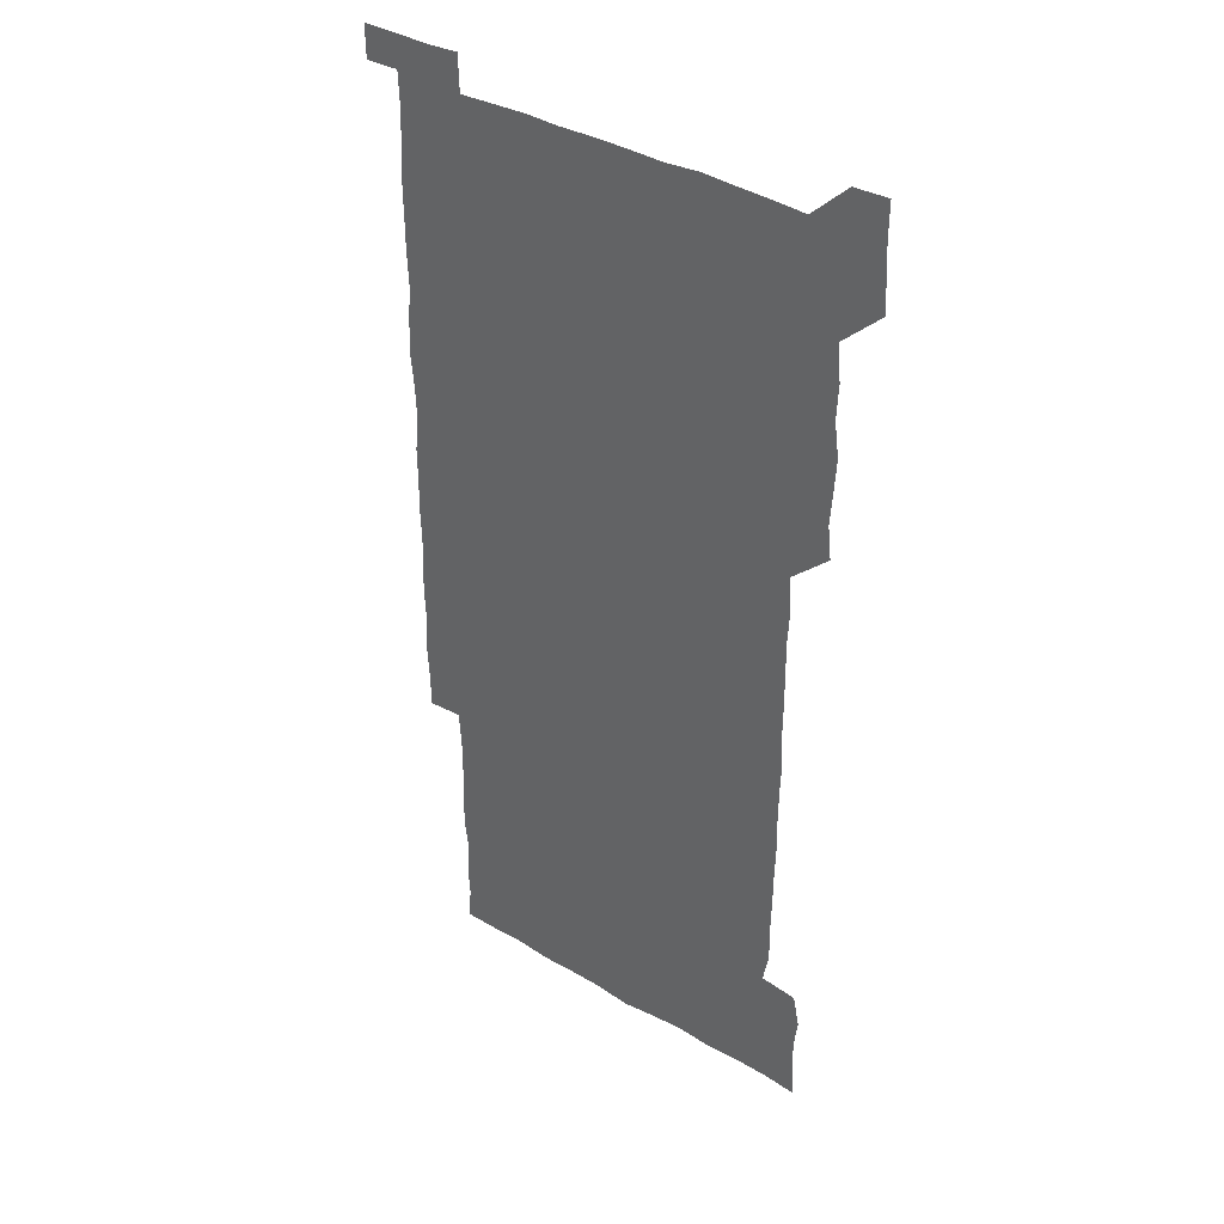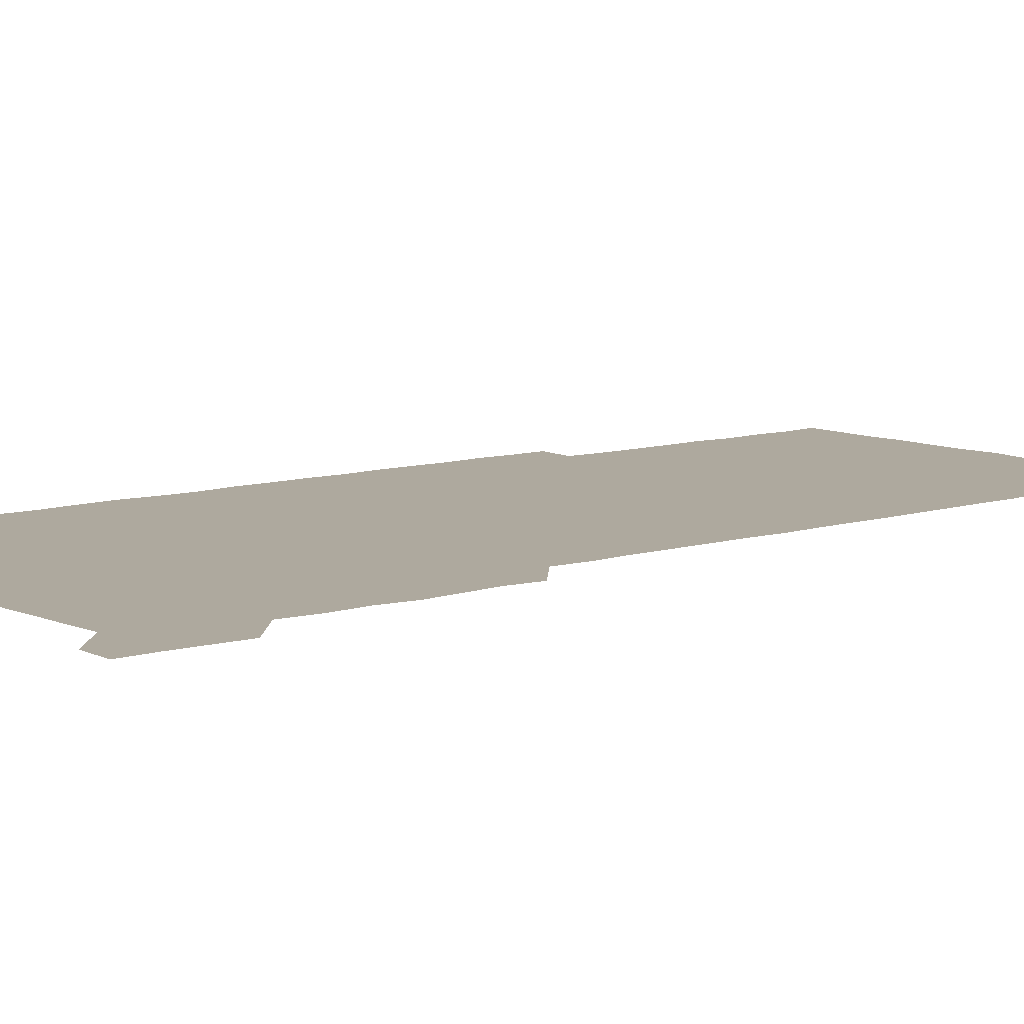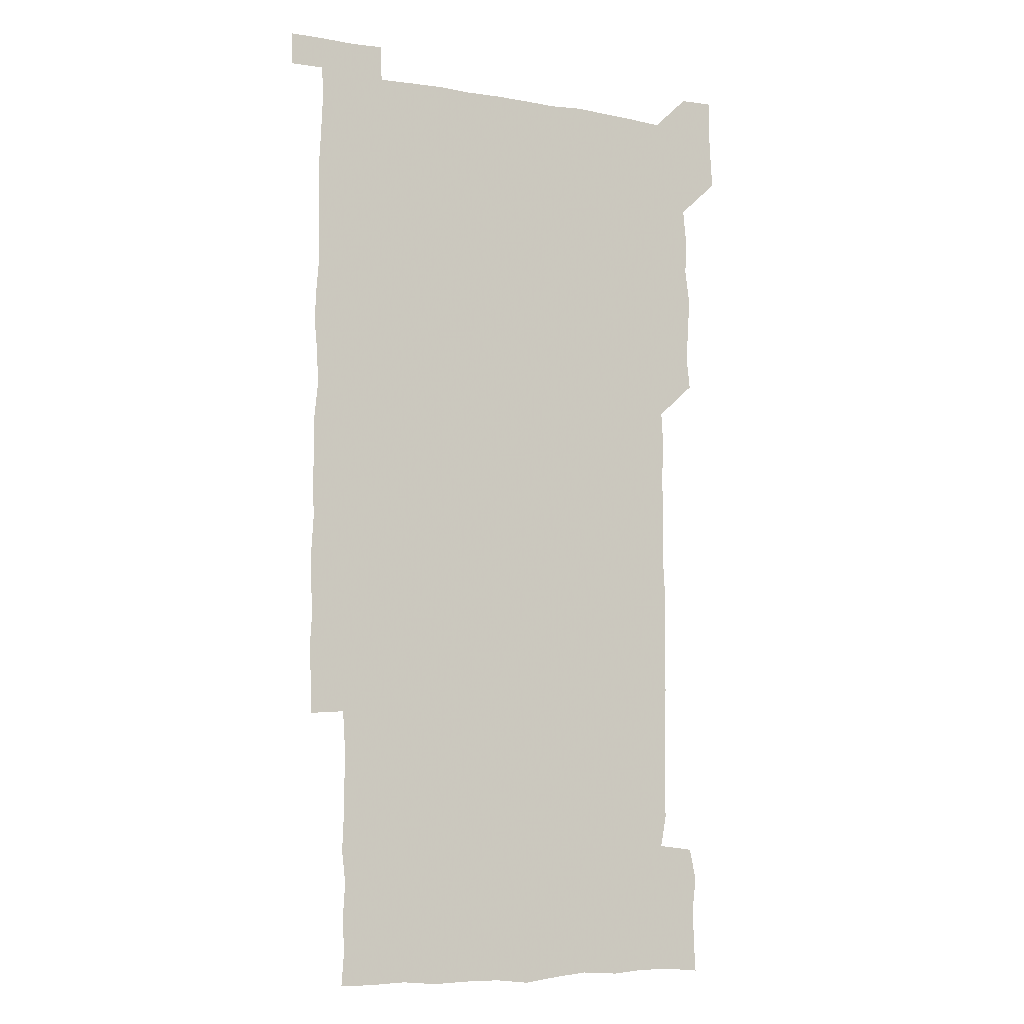
<metadata>
{"format":"obj","ext":"obj","renderer":"f3d","projection":"perspective","resolution":1024,"background":"white","views":[{"elev":37.4,"azim":-142.9,"up":"+Y"},{"elev":9.1,"azim":-129.5,"up":"+Z"},{"elev":-7.9,"azim":154.5,"up":"+Y"}]}
</metadata>
<code>
v 449 557.7 0
v 449.8 571.2 0
v 450.6 585.9 0
v 450.5 600.6 0
v 464.6 165.1 0
v 465.4 179.3 0
v 465.7 194.9 0
v 464.1 208.4 0
v 466.9 222.6 0
v 463.9 451.2 0
v 465.4 465.8 0
v 464.4 480.7 0
v 463.5 495.1 0
v 465.6 510.3 0
v 464.9 525.6 0
v 466.4 541.5 0
v 466 556.5 0
v 466.5 570.9 0
v 466.3 585.5 0
v 465.5 600.2 0
v 478.9 166.5 0
v 481.5 181.6 0
v 483.4 196.6 0
v 480.6 209.8 0
v 482.9 224.5 0
v 480.3 238.4 0
v 480.6 253.9 0
v 480.2 269.1 0
v 480.1 284.5 0
v 479.6 299.6 0
v 479.9 314.7 0
v 479.8 329.8 0
v 479.2 344.5 0
v 480.1 359.4 0
v 479.9 374.6 0
v 480.1 389.9 0
v 480.2 405.3 0
v 479.4 420.6 0
v 480.4 436.2 0
v 480 451.1 0
v 481.4 466 0
v 479.7 481 0
v 481.4 496.1 0
v 481.4 510.9 0
v 480.3 525.9 0
v 482.1 540.8 0
v 481.3 556.1 0
v 481 570.8 0
v 481.2 585.1 0
v 494.1 166.5 0
v 496.3 181.8 0
v 495.8 195.7 0
v 496 210.2 0
v 497.3 226 0
v 495.2 239.9 0
v 497.1 256.1 0
v 496.4 270.9 0
v 496.9 286.2 0
v 497.1 301.2 0
v 496.5 316 0
v 496.3 330.9 0
v 496.5 346 0
v 496.1 360.8 0
v 496.6 376.1 0
v 496.7 391 0
v 496.2 405.9 0
v 496.5 421.1 0
v 496.3 436.1 0
v 495.8 451.1 0
v 496.5 466.1 0
v 496.7 481.2 0
v 496.2 496.1 0
v 496.9 511 0
v 496.5 526 0
v 496.6 540.8 0
v 497.4 555.2 0
v 496.3 570.7 0
v 495.7 585.9 0
v 508.6 165.4 0
v 510.6 181.1 0
v 509.9 195.1 0
v 513.1 213.1 0
v 512.5 227 0
v 511.8 241.6 0
v 511.5 256.1 0
v 511.5 271.3 0
v 512.4 286.8 0
v 511.3 301.1 0
v 511.3 316.1 0
v 511.7 331.3 0
v 510.6 345.9 0
v 511.1 361 0
v 512.3 376.8 0
v 511.8 391.3 0
v 511.5 406.1 0
v 511.1 421 0
v 511.7 436.1 0
v 511.8 451.2 0
v 511.6 466.1 0
v 511.8 481.1 0
v 511.5 496.1 0
v 511.2 511 0
v 511.4 525.9 0
v 511.4 540.8 0
v 511.7 555.4 0
v 511.5 570.2 0
v 510.4 586.4 0
v 525.1 166.5 0
v 525.8 181.1 0
v 526.7 197.5 0
v 527.2 213 0
v 526.4 226.3 0
v 527.7 242.5 0
v 526.2 256.2 0
v 526.5 271.5 0
v 526.5 286.4 0
v 526.4 301.3 0
v 525.7 315.8 0
v 526.9 331.8 0
v 526.9 346.6 0
v 526.1 361.2 0
v 526.3 376.2 0
v 526.7 391.4 0
v 526.5 406.1 0
v 526.6 421 0
v 525.6 435.9 0
v 526.5 451.2 0
v 526.5 466.1 0
v 526.5 481 0
v 526.6 495.9 0
v 526.3 510.9 0
v 526.1 525.8 0
v 526.9 540.4 0
v 526.5 555.5 0
v 526.1 570.6 0
v 524.9 587.1 0
v 539.9 165 0
v 541.6 182.7 0
v 541.4 197.1 0
v 541.2 211.5 0
v 541.7 227.3 0
v 541.6 241.9 0
v 541.1 256.1 0
v 541.5 271.2 0
v 541.6 286.5 0
v 541.4 301.4 0
v 541.2 316.3 0
v 541.3 331.3 0
v 541.4 346.5 0
v 541.3 361.3 0
v 541.2 376.2 0
v 541.1 391 0
v 540.5 405.5 0
v 541.8 421.5 0
v 541.1 436.1 0
v 541.4 451.2 0
v 541.3 466.1 0
v 540.5 481.1 0
v 541.4 496.1 0
v 541.1 511 0
v 541.7 525.7 0
v 541.2 541.1 0
v 541.3 555.7 0
v 541.1 570.6 0
v 540.5 586.1 0
v 554.9 163 0
v 555.8 181.4 0
v 555.8 196 0
v 556.1 211.5 0
v 556.2 227 0
v 556.1 241.4 0
v 556.5 256.7 0
v 556 270.5 0
v 556.5 287.3 0
v 556.1 301.3 0
v 556.1 316.2 0
v 556.1 331.2 0
v 556.1 346.2 0
v 556.1 361.2 0
v 556.1 376.2 0
v 556.1 390.9 0
v 556.2 406.3 0
v 556.2 421.2 0
v 556.1 436.1 0
v 556.3 451.3 0
v 556.4 466.1 0
v 556 481.1 0
v 556.4 496 0
v 556.1 511 0
v 556.2 525.7 0
v 556.2 540.7 0
v 556.2 555.7 0
v 556.2 570.4 0
v 555.5 586.5 0
v 570.1 164.7 0
v 570.9 182.1 0
v 571 197.3 0
v 571.1 212.8 0
v 571 226.5 0
v 571 242.5 0
v 571 256.5 0
v 570.8 270.5 0
v 570.9 287.3 0
v 571.2 301.6 0
v 571 316.2 0
v 571.1 331.5 0
v 571 346.3 0
v 570.9 361.3 0
v 570.6 375.5 0
v 571.3 391.6 0
v 571.2 406.2 0
v 571.1 421 0
v 571 436 0
v 571 450.9 0
v 571.1 466.3 0
v 571.1 481.1 0
v 571.1 496 0
v 571 510.9 0
v 570.9 526 0
v 571.2 540.4 0
v 571 556.2 0
v 571.1 570.7 0
v 570.6 586.5 0
v 585.9 164.7 0
v 585.8 182.2 0
v 586.1 196 0
v 585.9 211.7 0
v 585.8 227.1 0
v 586 241.4 0
v 585.6 256.6 0
v 585.8 270.7 0
v 586.3 285.6 0
v 586 301.7 0
v 585.9 316.2 0
v 585.9 331.4 0
v 586 346.4 0
v 585.8 361.5 0
v 586 376.6 0
v 585.9 391.4 0
v 585.8 406.5 0
v 586.1 421.1 0
v 586 436.1 0
v 585.9 451 0
v 585.9 466.1 0
v 586 481 0
v 586 496 0
v 585.9 510.9 0
v 586 525.8 0
v 586 541 0
v 586.2 555.5 0
v 586.1 570.6 0
v 585.9 586.2 0
v 601.3 164.2 0
v 600.9 180.4 0
v 601 195.9 0
v 600.4 212.8 0
v 600.8 226.7 0
v 600.7 241.4 0
v 600.6 256.4 0
v 600.4 272.2 0
v 601.2 285.6 0
v 600.7 301.8 0
v 600.8 316.4 0
v 600.9 330.8 0
v 600.7 346.9 0
v 600.6 361.7 0
v 600.7 376.5 0
v 600.7 391.4 0
v 600.9 406.2 0
v 600.7 421.3 0
v 600.7 436.1 0
v 600.8 451 0
v 601 465.6 0
v 600.9 481 0
v 600.9 496 0
v 600.8 510.9 0
v 600.9 525.9 0
v 600.9 540.8 0
v 601.1 555.8 0
v 601.1 570.6 0
v 601 586.6 0
v 616.4 165.6 0
v 615.2 183.5 0
v 616.3 195.9 0
v 615.5 211.9 0
v 615.5 226.6 0
v 615.8 241.1 0
v 615.8 256 0
v 615.6 271.5 0
v 615.8 286.1 0
v 615.1 302.3 0
v 615.6 316.5 0
v 615.4 331.7 0
v 615.7 346.3 0
v 615.4 361.5 0
v 615.5 376.3 0
v 615.5 391.3 0
v 615.4 406.3 0
v 615.6 421.2 0
v 615.5 436.1 0
v 615.9 450.9 0
v 615.4 466.8 0
v 616 481.3 0
v 615.6 496 0
v 615.6 510.9 0
v 615.7 525.9 0
v 615.2 540.3 0
v 616 556 0
v 615.9 570.3 0
v 616.1 586.1 0
v 632.1 165 0
v 630.3 181.7 0
v 631 195.7 0
v 630.4 211.3 0
v 630.1 226.5 0
v 630.6 241 0
v 630.6 256.1 0
v 630.3 271.6 0
v 630.5 286.9 0
v 629.4 302.2 0
v 630.3 316.4 0
v 630.3 331.3 0
v 630 346.6 0
v 630.3 361.3 0
v 629.8 376.5 0
v 630.1 391.2 0
v 630.4 406.1 0
v 630.7 421 0
v 630.4 436.2 0
v 630.4 451.2 0
v 629.6 466.3 0
v 631 481.1 0
v 630.6 495.9 0
v 631.4 511.1 0
v 630.9 526 0
v 630.5 540.9 0
v 630.9 555.9 0
v 630.8 570.5 0
v 631.2 585.5 0
v 631.7 601.5 0
v 646.3 165.1 0
v 645.2 180.2 0
v 646.1 194.2 0
v 645.1 210.1 0
v 646.7 224.3 0
v 646.1 239.4 0
v 646 254.7 0
v 646 270.4 0
v 647 286.4 0
v 645.2 301.7 0
v 645.2 316.5 0
v 644.3 331.5 0
v 645.2 346.1 0
v 644.6 361.3 0
v 645.4 375.9 0
v 645.4 391 0
v 646 405.8 0
v 645.3 421 0
v 645.8 435.8 0
v 645.5 451.2 0
v 645.5 466.4 0
v 644.6 481.2 0
v 645.3 495.6 0
v 646.4 511.1 0
v 645.7 526.1 0
v 644.9 540.7 0
v 646.4 555.9 0
v 645.3 570.6 0
v 645.6 585.3 0
v 646.3 600.8 0
v 662.5 285.5 0
v 662.5 299.6 0
v 663.4 314.1 0
v 662.5 329.4 0
v 663.1 344.4 0
v 663.2 359.5 0
v 662.3 374.8 0
v 663 390 0
v 662.6 404.8 0
v 662.8 419.6 0
v 661.1 435.4 0
v 661.8 450.7 0
v 663.2 465.6 0
v 662.5 480.6 0
v 661.3 495.9 0
v 661.9 511.1 0
v 661.9 526.1 0
v 662 541.2 0
v 661.3 556.1 0
v 660.6 571.2 0
v 661.1 586.7 0
v 661.3 601.1 0
v 676 586.5 0
v 676.1 601 0
f 16 17 1
f 1 17 2
f 17 18 2
f 2 18 3
f 18 19 3
f 3 19 4
f 19 20 4
f 5 21 6
f 21 22 6
f 6 22 7
f 22 23 7
f 7 23 8
f 23 24 8
f 8 24 9
f 24 25 9
f 39 40 10
f 10 40 11
f 40 41 11
f 11 41 12
f 41 42 12
f 12 42 13
f 42 43 13
f 13 43 14
f 43 44 14
f 14 44 15
f 44 45 15
f 15 45 16
f 45 46 16
f 16 46 17
f 46 47 17
f 17 47 18
f 47 48 18
f 18 48 19
f 48 49 19
f 19 49 20
f 21 50 22
f 50 51 22
f 22 51 23
f 51 52 23
f 23 52 24
f 52 53 24
f 24 53 25
f 53 54 25
f 25 54 26
f 54 55 26
f 26 55 27
f 55 56 27
f 27 56 28
f 56 57 28
f 28 57 29
f 57 58 29
f 29 58 30
f 58 59 30
f 30 59 31
f 59 60 31
f 31 60 32
f 60 61 32
f 32 61 33
f 61 62 33
f 33 62 34
f 62 63 34
f 34 63 35
f 63 64 35
f 35 64 36
f 64 65 36
f 36 65 37
f 65 66 37
f 37 66 38
f 66 67 38
f 38 67 39
f 67 68 39
f 39 68 40
f 68 69 40
f 40 69 41
f 69 70 41
f 41 70 42
f 70 71 42
f 42 71 43
f 71 72 43
f 43 72 44
f 72 73 44
f 44 73 45
f 73 74 45
f 45 74 46
f 74 75 46
f 46 75 47
f 75 76 47
f 47 76 48
f 76 77 48
f 48 77 49
f 77 78 49
f 50 79 51
f 79 80 51
f 51 80 52
f 80 81 52
f 52 81 53
f 81 82 53
f 53 82 54
f 82 83 54
f 54 83 55
f 83 84 55
f 55 84 56
f 84 85 56
f 56 85 57
f 85 86 57
f 57 86 58
f 86 87 58
f 58 87 59
f 87 88 59
f 59 88 60
f 88 89 60
f 60 89 61
f 89 90 61
f 61 90 62
f 90 91 62
f 62 91 63
f 91 92 63
f 63 92 64
f 92 93 64
f 64 93 65
f 93 94 65
f 65 94 66
f 94 95 66
f 66 95 67
f 95 96 67
f 67 96 68
f 96 97 68
f 68 97 69
f 97 98 69
f 69 98 70
f 98 99 70
f 70 99 71
f 99 100 71
f 71 100 72
f 100 101 72
f 72 101 73
f 101 102 73
f 73 102 74
f 102 103 74
f 74 103 75
f 103 104 75
f 75 104 76
f 104 105 76
f 76 105 77
f 105 106 77
f 77 106 78
f 106 107 78
f 79 108 80
f 108 109 80
f 80 109 81
f 109 110 81
f 81 110 82
f 110 111 82
f 82 111 83
f 111 112 83
f 83 112 84
f 112 113 84
f 84 113 85
f 113 114 85
f 85 114 86
f 114 115 86
f 86 115 87
f 115 116 87
f 87 116 88
f 116 117 88
f 88 117 89
f 117 118 89
f 89 118 90
f 118 119 90
f 90 119 91
f 119 120 91
f 91 120 92
f 120 121 92
f 92 121 93
f 121 122 93
f 93 122 94
f 122 123 94
f 94 123 95
f 123 124 95
f 95 124 96
f 124 125 96
f 96 125 97
f 125 126 97
f 97 126 98
f 126 127 98
f 98 127 99
f 127 128 99
f 99 128 100
f 128 129 100
f 100 129 101
f 129 130 101
f 101 130 102
f 130 131 102
f 102 131 103
f 131 132 103
f 103 132 104
f 132 133 104
f 104 133 105
f 133 134 105
f 105 134 106
f 134 135 106
f 106 135 107
f 135 136 107
f 108 137 109
f 137 138 109
f 109 138 110
f 138 139 110
f 110 139 111
f 139 140 111
f 111 140 112
f 140 141 112
f 112 141 113
f 141 142 113
f 113 142 114
f 142 143 114
f 114 143 115
f 143 144 115
f 115 144 116
f 144 145 116
f 116 145 117
f 145 146 117
f 117 146 118
f 146 147 118
f 118 147 119
f 147 148 119
f 119 148 120
f 148 149 120
f 120 149 121
f 149 150 121
f 121 150 122
f 150 151 122
f 122 151 123
f 151 152 123
f 123 152 124
f 152 153 124
f 124 153 125
f 153 154 125
f 125 154 126
f 154 155 126
f 126 155 127
f 155 156 127
f 127 156 128
f 156 157 128
f 128 157 129
f 157 158 129
f 129 158 130
f 158 159 130
f 130 159 131
f 159 160 131
f 131 160 132
f 160 161 132
f 132 161 133
f 161 162 133
f 133 162 134
f 162 163 134
f 134 163 135
f 163 164 135
f 135 164 136
f 164 165 136
f 137 166 138
f 166 167 138
f 138 167 139
f 167 168 139
f 139 168 140
f 168 169 140
f 140 169 141
f 169 170 141
f 141 170 142
f 170 171 142
f 142 171 143
f 171 172 143
f 143 172 144
f 172 173 144
f 144 173 145
f 173 174 145
f 145 174 146
f 174 175 146
f 146 175 147
f 175 176 147
f 147 176 148
f 176 177 148
f 148 177 149
f 177 178 149
f 149 178 150
f 178 179 150
f 150 179 151
f 179 180 151
f 151 180 152
f 180 181 152
f 152 181 153
f 181 182 153
f 153 182 154
f 182 183 154
f 154 183 155
f 183 184 155
f 155 184 156
f 184 185 156
f 156 185 157
f 185 186 157
f 157 186 158
f 186 187 158
f 158 187 159
f 187 188 159
f 159 188 160
f 188 189 160
f 160 189 161
f 189 190 161
f 161 190 162
f 190 191 162
f 162 191 163
f 191 192 163
f 163 192 164
f 192 193 164
f 164 193 165
f 193 194 165
f 166 195 167
f 195 196 167
f 167 196 168
f 196 197 168
f 168 197 169
f 197 198 169
f 169 198 170
f 198 199 170
f 170 199 171
f 199 200 171
f 171 200 172
f 200 201 172
f 172 201 173
f 201 202 173
f 173 202 174
f 202 203 174
f 174 203 175
f 203 204 175
f 175 204 176
f 204 205 176
f 176 205 177
f 205 206 177
f 177 206 178
f 206 207 178
f 178 207 179
f 207 208 179
f 179 208 180
f 208 209 180
f 180 209 181
f 209 210 181
f 181 210 182
f 210 211 182
f 182 211 183
f 211 212 183
f 183 212 184
f 212 213 184
f 184 213 185
f 213 214 185
f 185 214 186
f 214 215 186
f 186 215 187
f 215 216 187
f 187 216 188
f 216 217 188
f 188 217 189
f 217 218 189
f 189 218 190
f 218 219 190
f 190 219 191
f 219 220 191
f 191 220 192
f 220 221 192
f 192 221 193
f 221 222 193
f 193 222 194
f 222 223 194
f 195 224 196
f 224 225 196
f 196 225 197
f 225 226 197
f 197 226 198
f 226 227 198
f 198 227 199
f 227 228 199
f 199 228 200
f 228 229 200
f 200 229 201
f 229 230 201
f 201 230 202
f 230 231 202
f 202 231 203
f 231 232 203
f 203 232 204
f 232 233 204
f 204 233 205
f 233 234 205
f 205 234 206
f 234 235 206
f 206 235 207
f 235 236 207
f 207 236 208
f 236 237 208
f 208 237 209
f 237 238 209
f 209 238 210
f 238 239 210
f 210 239 211
f 239 240 211
f 211 240 212
f 240 241 212
f 212 241 213
f 241 242 213
f 213 242 214
f 242 243 214
f 214 243 215
f 243 244 215
f 215 244 216
f 244 245 216
f 216 245 217
f 245 246 217
f 217 246 218
f 246 247 218
f 218 247 219
f 247 248 219
f 219 248 220
f 248 249 220
f 220 249 221
f 249 250 221
f 221 250 222
f 250 251 222
f 222 251 223
f 251 252 223
f 224 253 225
f 253 254 225
f 225 254 226
f 254 255 226
f 226 255 227
f 255 256 227
f 227 256 228
f 256 257 228
f 228 257 229
f 257 258 229
f 229 258 230
f 258 259 230
f 230 259 231
f 259 260 231
f 231 260 232
f 260 261 232
f 232 261 233
f 261 262 233
f 233 262 234
f 262 263 234
f 234 263 235
f 263 264 235
f 235 264 236
f 264 265 236
f 236 265 237
f 265 266 237
f 237 266 238
f 266 267 238
f 238 267 239
f 267 268 239
f 239 268 240
f 268 269 240
f 240 269 241
f 269 270 241
f 241 270 242
f 270 271 242
f 242 271 243
f 271 272 243
f 243 272 244
f 272 273 244
f 244 273 245
f 273 274 245
f 245 274 246
f 274 275 246
f 246 275 247
f 275 276 247
f 247 276 248
f 276 277 248
f 248 277 249
f 277 278 249
f 249 278 250
f 278 279 250
f 250 279 251
f 279 280 251
f 251 280 252
f 280 281 252
f 253 282 254
f 282 283 254
f 254 283 255
f 283 284 255
f 255 284 256
f 284 285 256
f 256 285 257
f 285 286 257
f 257 286 258
f 286 287 258
f 258 287 259
f 287 288 259
f 259 288 260
f 288 289 260
f 260 289 261
f 289 290 261
f 261 290 262
f 290 291 262
f 262 291 263
f 291 292 263
f 263 292 264
f 292 293 264
f 264 293 265
f 293 294 265
f 265 294 266
f 294 295 266
f 266 295 267
f 295 296 267
f 267 296 268
f 296 297 268
f 268 297 269
f 297 298 269
f 269 298 270
f 298 299 270
f 270 299 271
f 299 300 271
f 271 300 272
f 300 301 272
f 272 301 273
f 301 302 273
f 273 302 274
f 302 303 274
f 274 303 275
f 303 304 275
f 275 304 276
f 304 305 276
f 276 305 277
f 305 306 277
f 277 306 278
f 306 307 278
f 278 307 279
f 307 308 279
f 279 308 280
f 308 309 280
f 280 309 281
f 309 310 281
f 282 311 283
f 311 312 283
f 283 312 284
f 312 313 284
f 284 313 285
f 313 314 285
f 285 314 286
f 314 315 286
f 286 315 287
f 315 316 287
f 287 316 288
f 316 317 288
f 288 317 289
f 317 318 289
f 289 318 290
f 318 319 290
f 290 319 291
f 319 320 291
f 291 320 292
f 320 321 292
f 292 321 293
f 321 322 293
f 293 322 294
f 322 323 294
f 294 323 295
f 323 324 295
f 295 324 296
f 324 325 296
f 296 325 297
f 325 326 297
f 297 326 298
f 326 327 298
f 298 327 299
f 327 328 299
f 299 328 300
f 328 329 300
f 300 329 301
f 329 330 301
f 301 330 302
f 330 331 302
f 302 331 303
f 331 332 303
f 303 332 304
f 332 333 304
f 304 333 305
f 333 334 305
f 305 334 306
f 334 335 306
f 306 335 307
f 335 336 307
f 307 336 308
f 336 337 308
f 308 337 309
f 337 338 309
f 309 338 310
f 338 339 310
f 311 341 312
f 341 342 312
f 312 342 313
f 342 343 313
f 313 343 314
f 343 344 314
f 314 344 315
f 344 345 315
f 315 345 316
f 345 346 316
f 316 346 317
f 346 347 317
f 317 347 318
f 347 348 318
f 318 348 319
f 348 349 319
f 319 349 320
f 349 350 320
f 320 350 321
f 350 351 321
f 321 351 322
f 351 352 322
f 322 352 323
f 352 353 323
f 323 353 324
f 353 354 324
f 324 354 325
f 354 355 325
f 325 355 326
f 355 356 326
f 326 356 327
f 356 357 327
f 327 357 328
f 357 358 328
f 328 358 329
f 358 359 329
f 329 359 330
f 359 360 330
f 330 360 331
f 360 361 331
f 331 361 332
f 361 362 332
f 332 362 333
f 362 363 333
f 333 363 334
f 363 364 334
f 334 364 335
f 364 365 335
f 335 365 336
f 365 366 336
f 336 366 337
f 366 367 337
f 337 367 338
f 367 368 338
f 338 368 339
f 368 369 339
f 339 369 340
f 369 370 340
f 349 371 350
f 371 372 350
f 350 372 351
f 372 373 351
f 351 373 352
f 373 374 352
f 352 374 353
f 374 375 353
f 353 375 354
f 375 376 354
f 354 376 355
f 376 377 355
f 355 377 356
f 377 378 356
f 356 378 357
f 378 379 357
f 357 379 358
f 379 380 358
f 358 380 359
f 380 381 359
f 359 381 360
f 381 382 360
f 360 382 361
f 382 383 361
f 361 383 362
f 383 384 362
f 362 384 363
f 384 385 363
f 363 385 364
f 385 386 364
f 364 386 365
f 386 387 365
f 365 387 366
f 387 388 366
f 366 388 367
f 388 389 367
f 367 389 368
f 389 390 368
f 368 390 369
f 390 391 369
f 369 391 370
f 391 392 370
f 391 393 392
f 393 394 392

</code>
